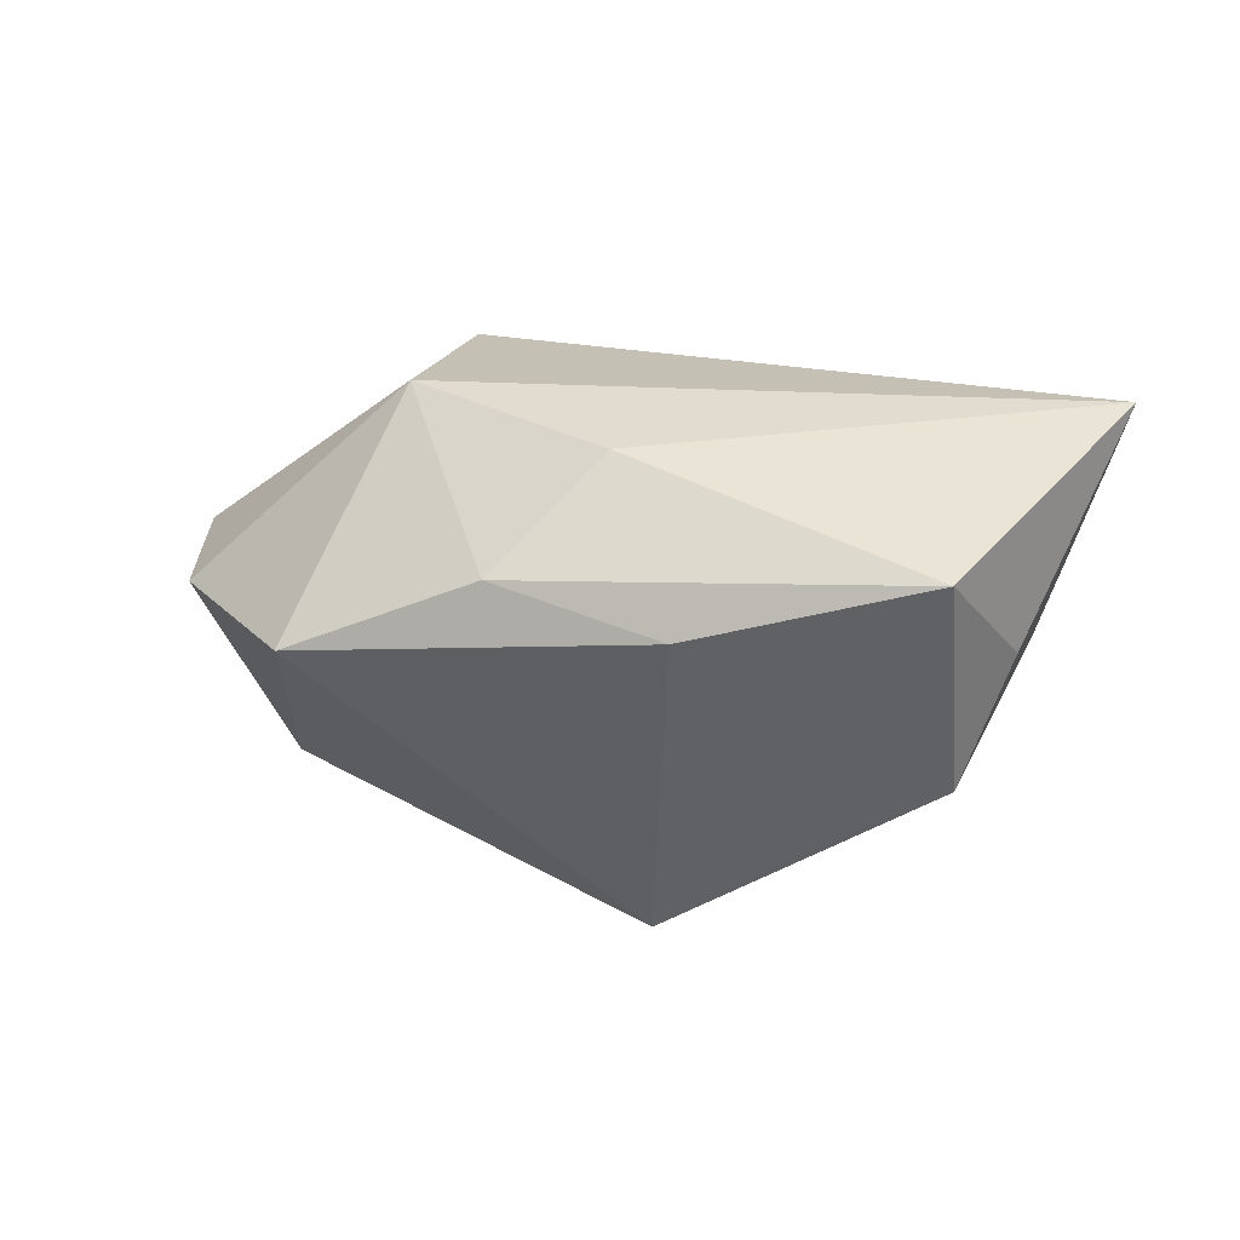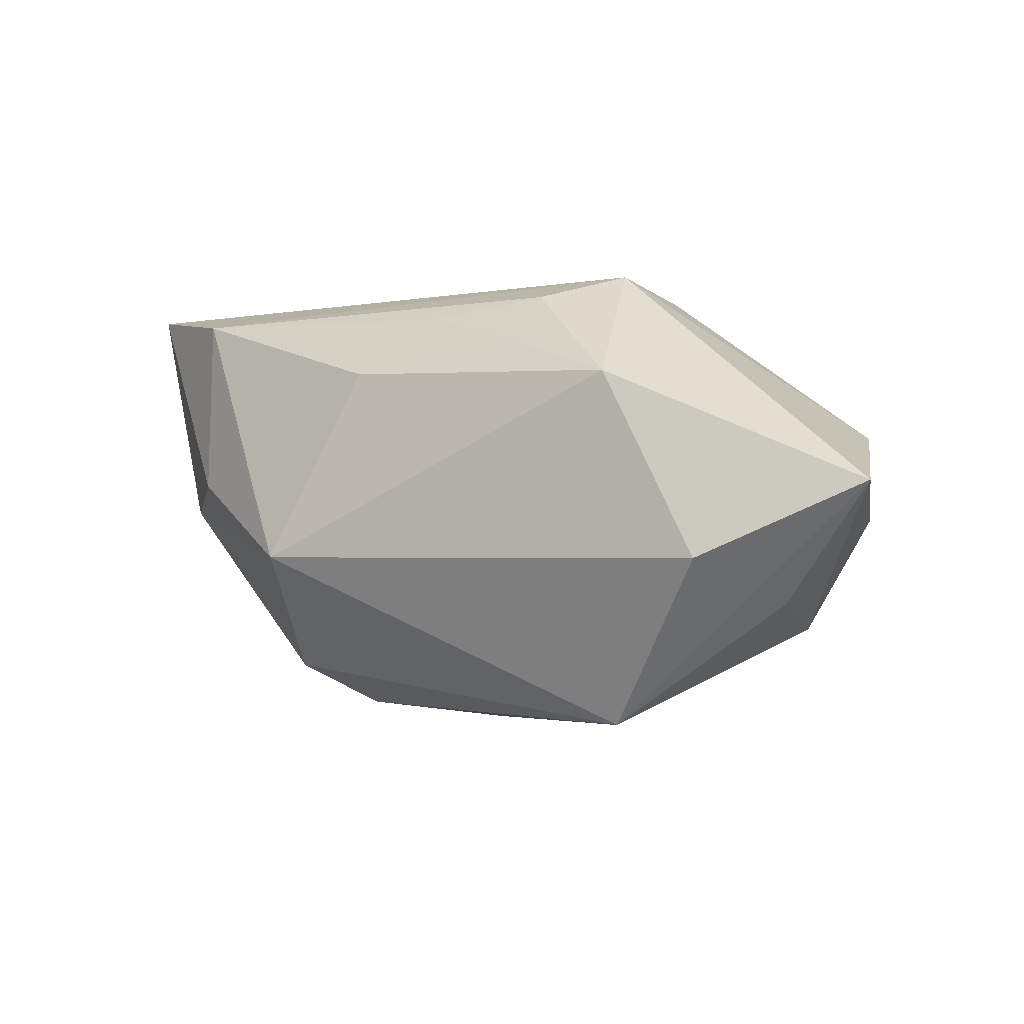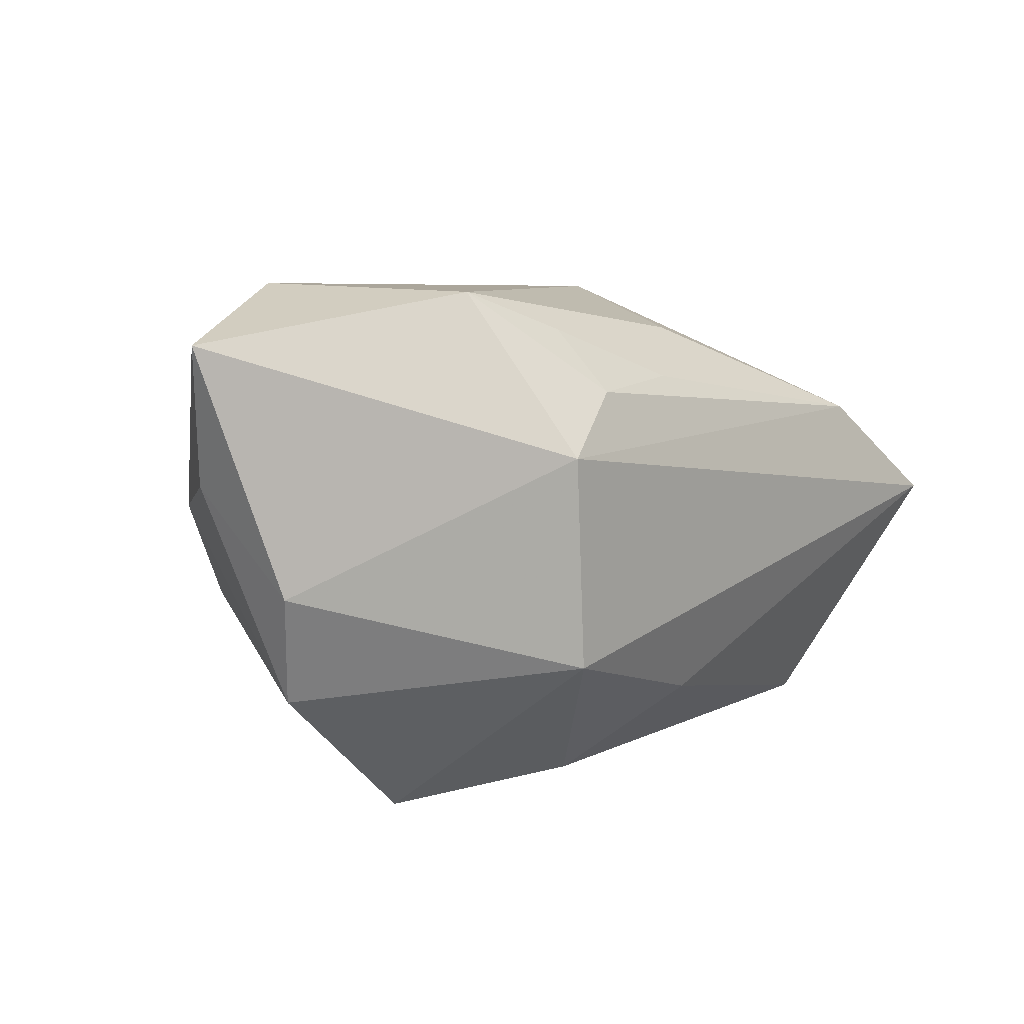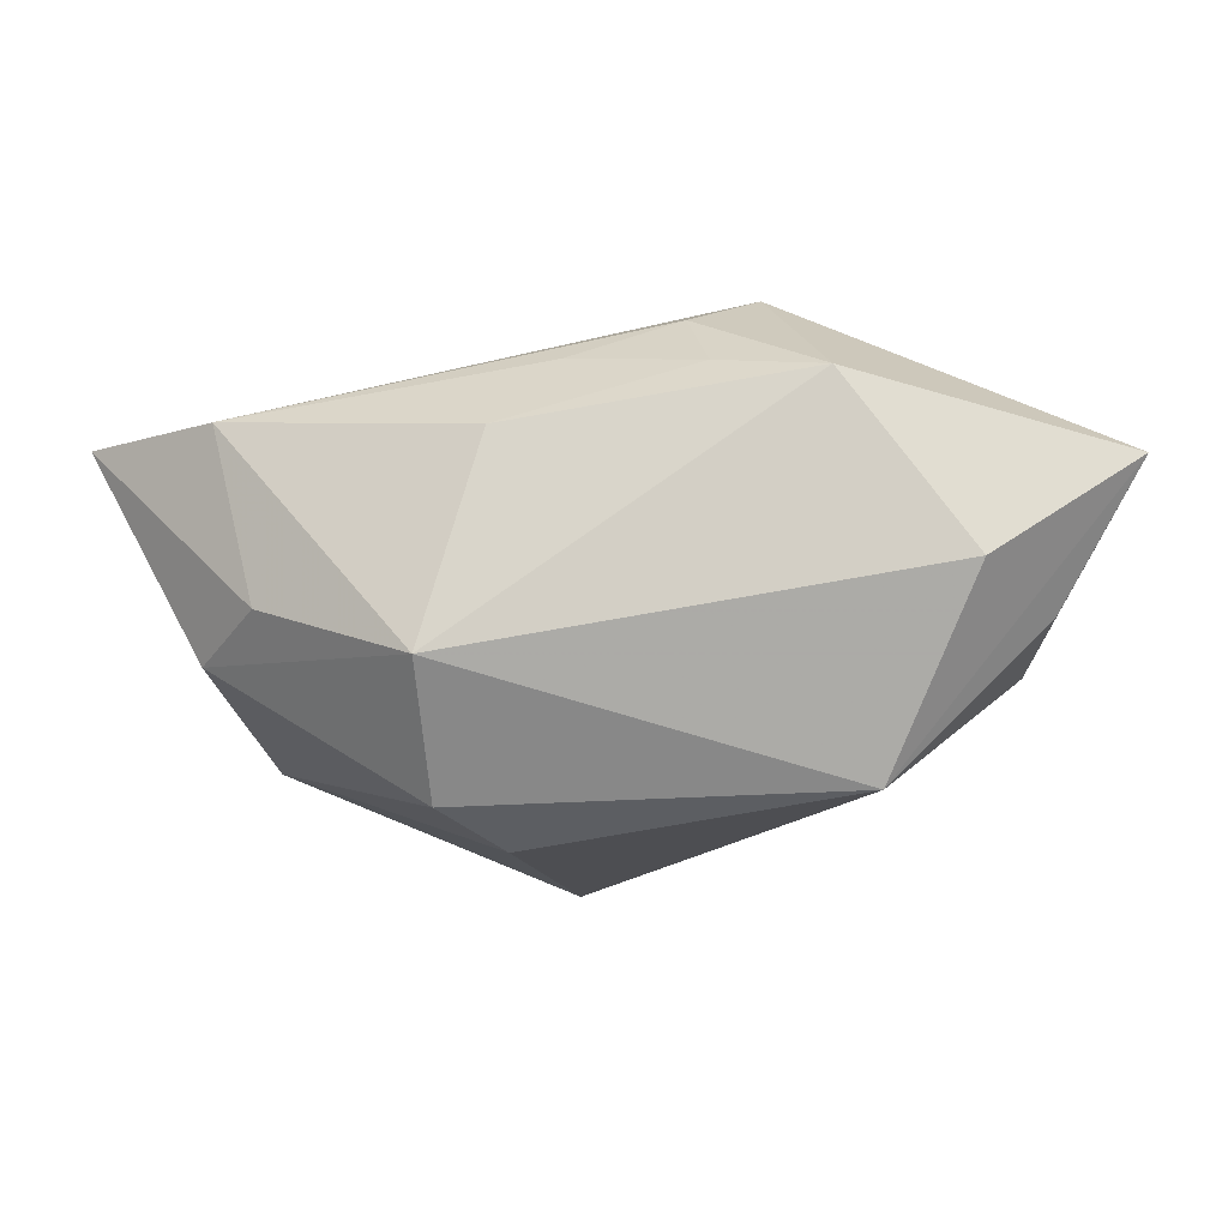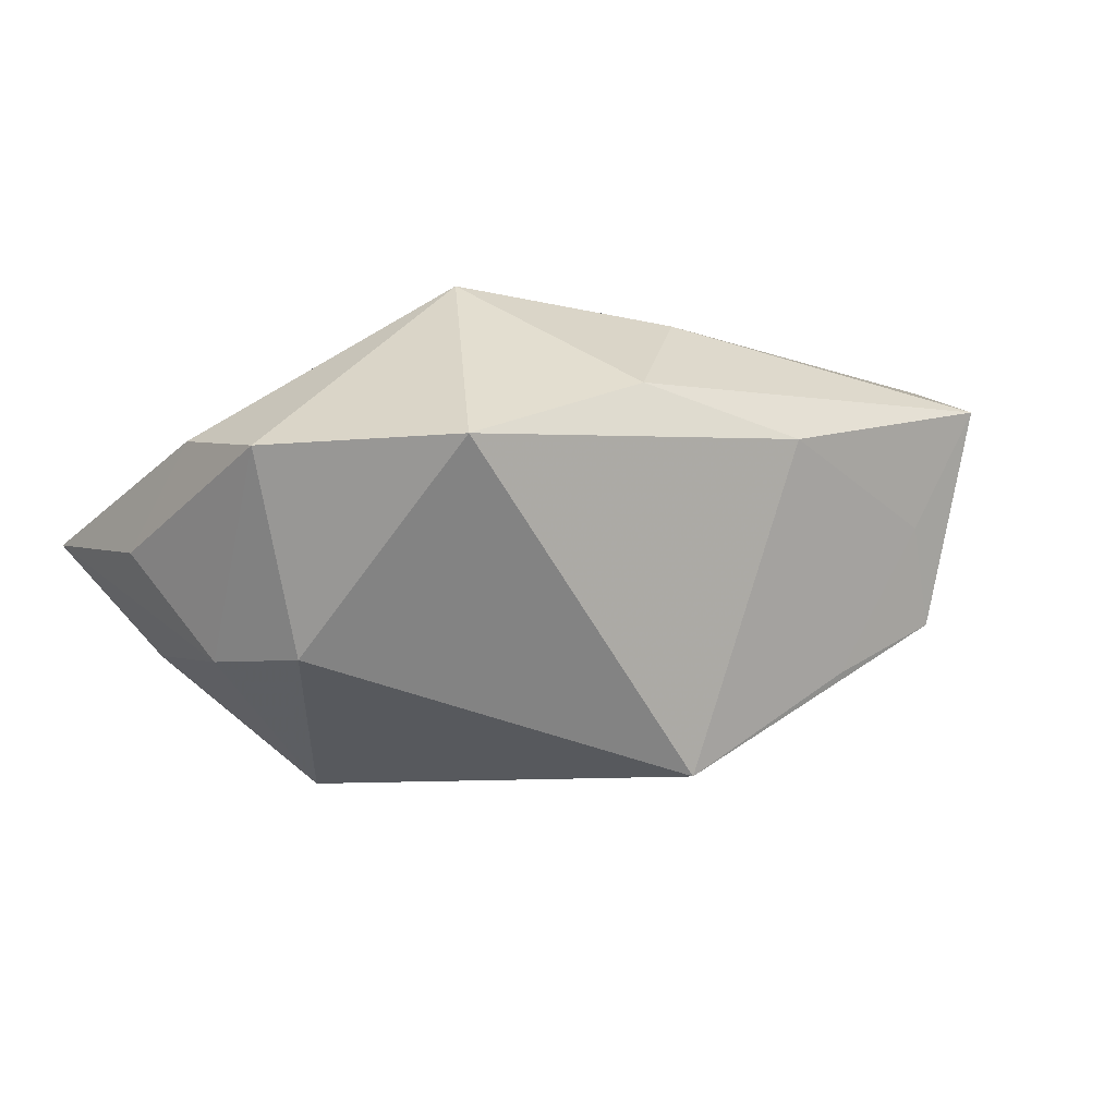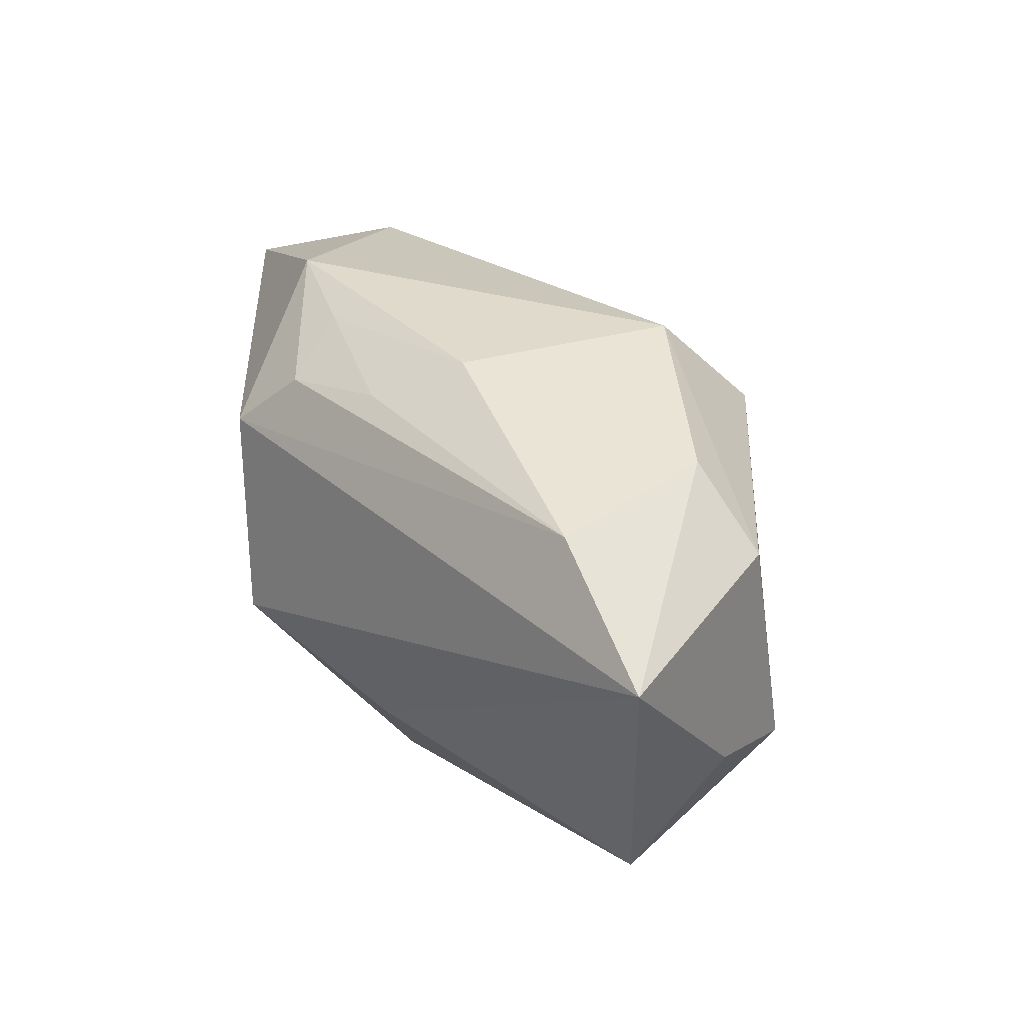
<metadata>
{"format":"obj","ext":"obj","renderer":"f3d","projection":"perspective","resolution":1024,"background":"white","views":[{"elev":18.0,"azim":16.5,"up":"+Z"},{"elev":-2.6,"azim":-157.4,"up":"+Z"},{"elev":11.8,"azim":-48.6,"up":"+Y"},{"elev":77.9,"azim":170.3,"up":"+Y"},{"elev":-12.7,"azim":-26.9,"up":"+Z"},{"elev":18.0,"azim":50.1,"up":"+Y"}]}
</metadata>
<code>
v 0.04718 -0.001266 0.02206
v -0.01867 0.01798 -0.02494
v -0.04588 0.02269 -0.0008456
v -0.02021 0.02652 0.01035
v 0.0195 0.01385 -0.01941
v 0.03254 0.01318 0.0007703
v -0.04259 0.008372 -0.004248
v 0.03532 -0.01739 -0.009134
v -0.03496 0.003891 -0.01536
v -0.009605 0.01631 0.0196
v 0.03873 0.00461 -0.001855
v -0.003617 -0.02696 0.009192
v -0.02227 -0.02808 0.001507
v -0.01594 -0.01063 0.02206
v 0.03094 -0.02206 -0.0002462
v -0.01043 0.02224 0.01378
v 0.03406 0.009766 0.01943
v -0.03 -0.006449 -0.0164
v 0.03984 -0.0153 0.003123
v 0.004842 -0.01771 0.01886
v 0.01873 0.02317 -0.007673
v 0.03576 -0.0259 0.01179
v -0.04035 -0.001854 0.005018
v -0.02958 0.0269 -0.008243
v 0.01373 0.007598 -0.02365
v 0.001952 0.01658 0.01785
v 0.01299 -0.02808 0.005452
v -0.03625 0.01755 -0.01267
v 0.008074 -0.01529 -0.02633
v 0.00949 0.02056 0.01184
v -0.03763 -0.01324 0.002113
v -0.01714 0.01081 0.02206
v 0.02467 -0.01706 -0.01503
f 14 1 32
f 20 1 14
f 17 32 1
f 1 20 22
f 12 20 14
f 14 13 12
f 12 22 20
f 12 13 27
f 27 22 12
f 27 13 29
f 25 8 29
f 4 32 10
f 32 17 10
f 30 21 4
f 30 17 21
f 31 7 9
f 31 13 14
f 21 11 5
f 5 8 25
f 5 11 8
f 4 21 24
f 1 22 19
f 19 22 8
f 19 11 1
f 8 11 19
f 15 22 27
f 8 22 15
f 1 11 6
f 6 11 21
f 6 17 1
f 21 17 6
f 27 29 33
f 33 29 8
f 33 15 27
f 8 15 33
f 18 29 13
f 18 31 9
f 13 31 18
f 26 10 17
f 7 31 23
f 14 32 23
f 23 31 14
f 21 5 2
f 2 24 21
f 2 5 25
f 25 29 2
f 2 18 9
f 29 18 2
f 4 24 3
f 9 7 3
f 3 32 4
f 7 23 3
f 24 2 3
f 3 23 32
f 17 30 16
f 16 26 17
f 16 30 4
f 4 10 16
f 10 26 16
f 28 2 9
f 9 3 28
f 28 3 2

</code>
